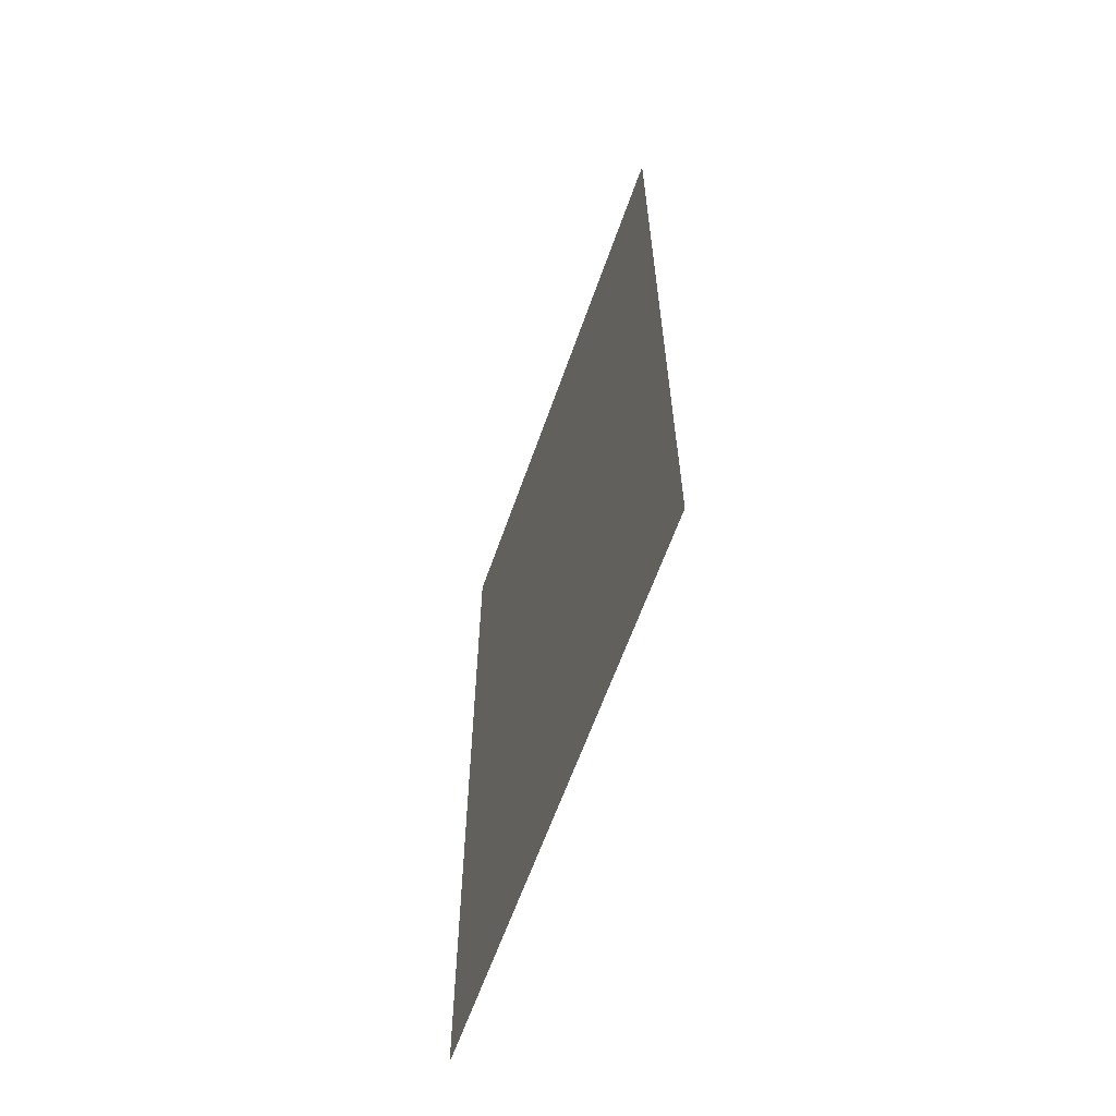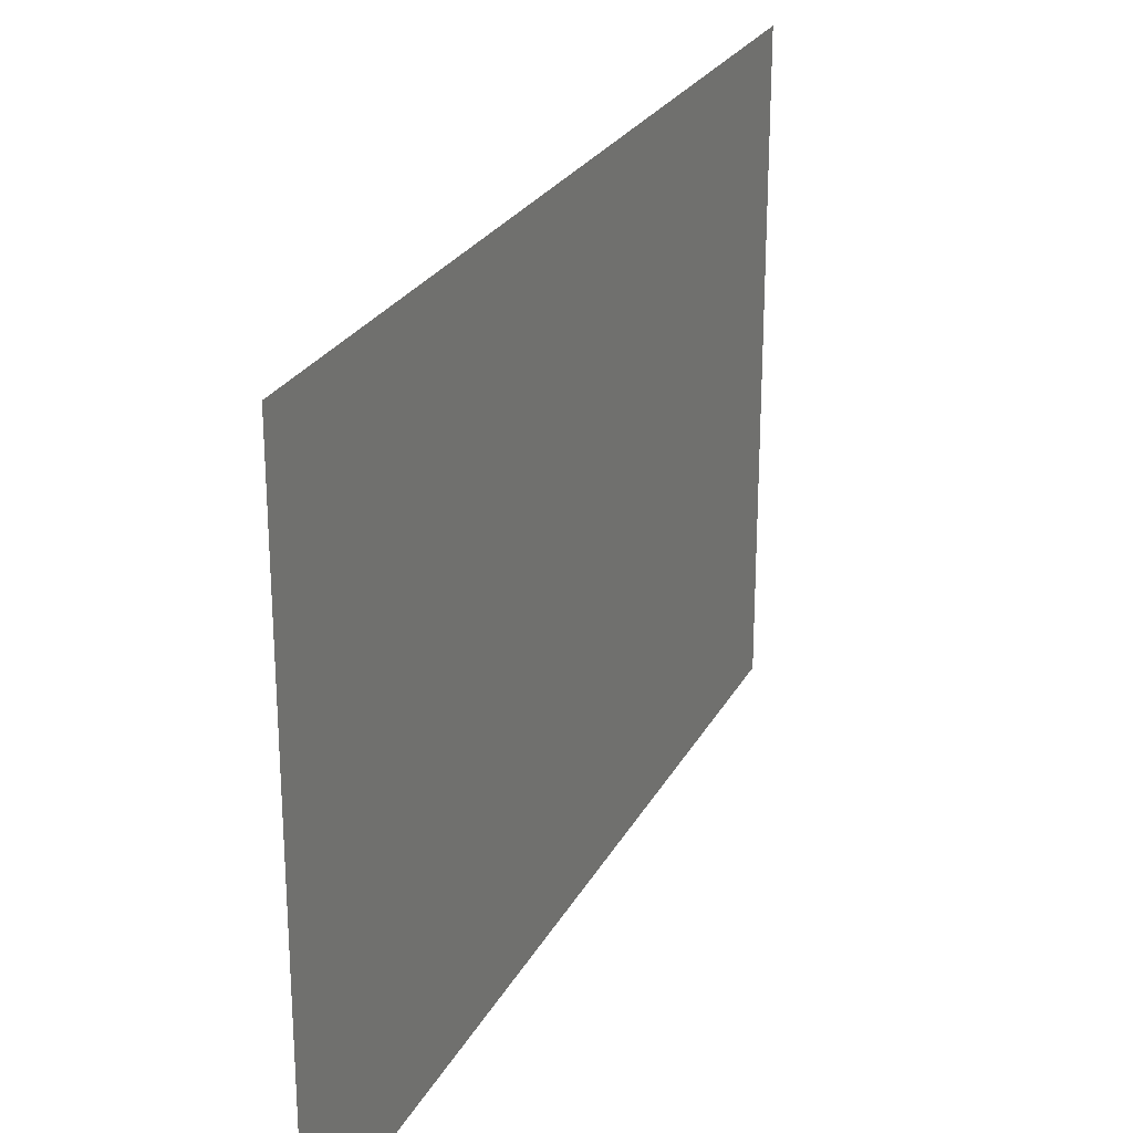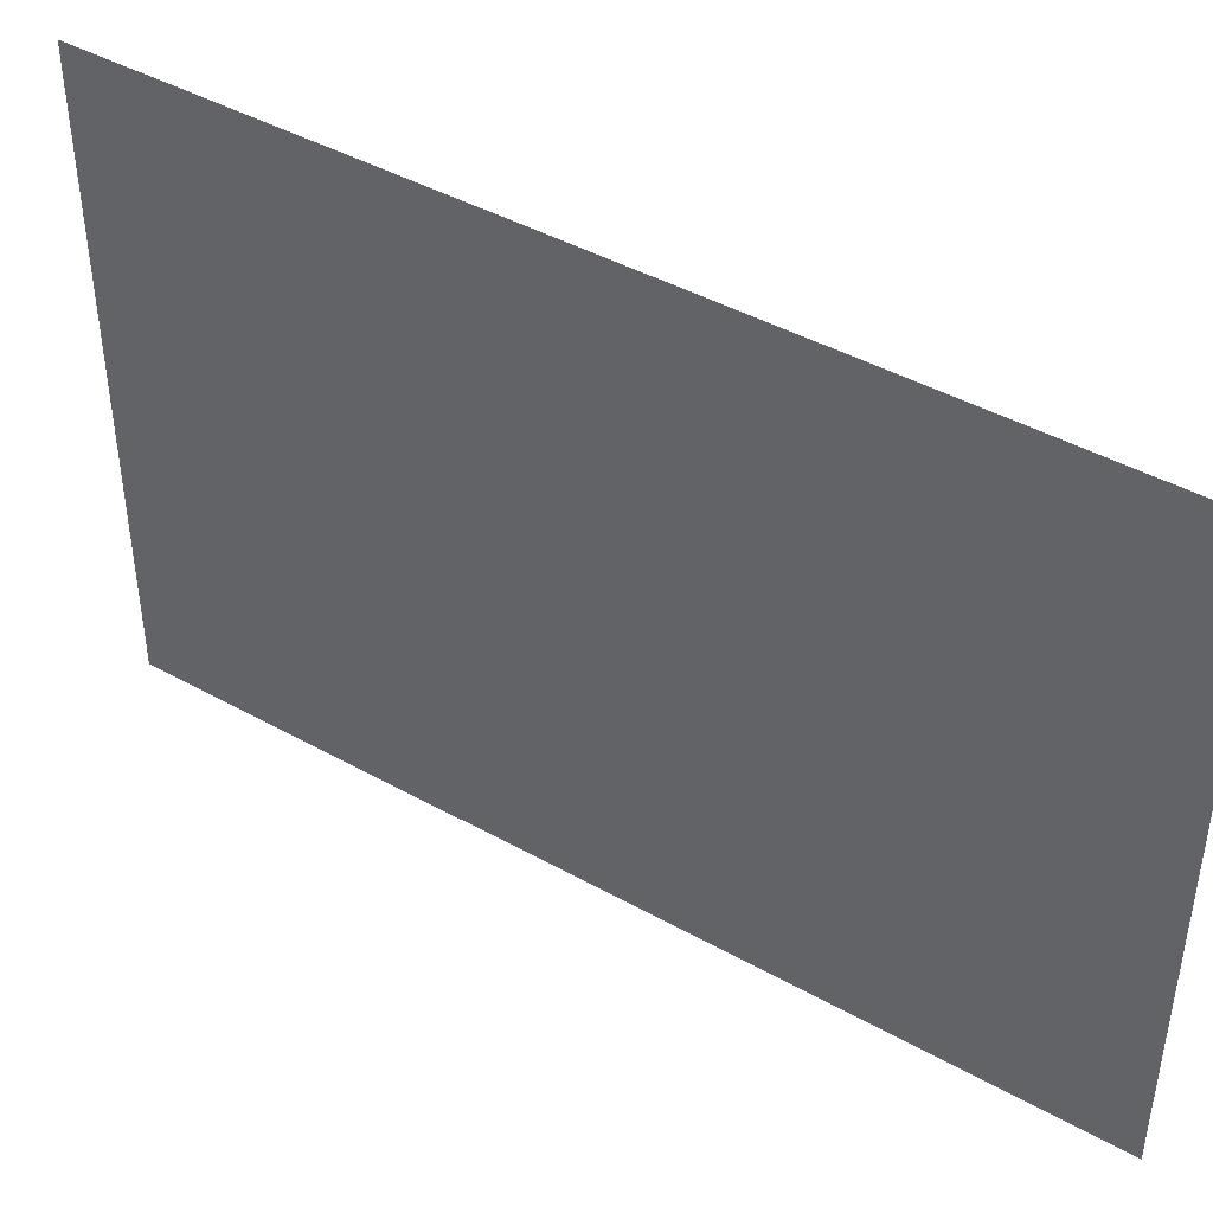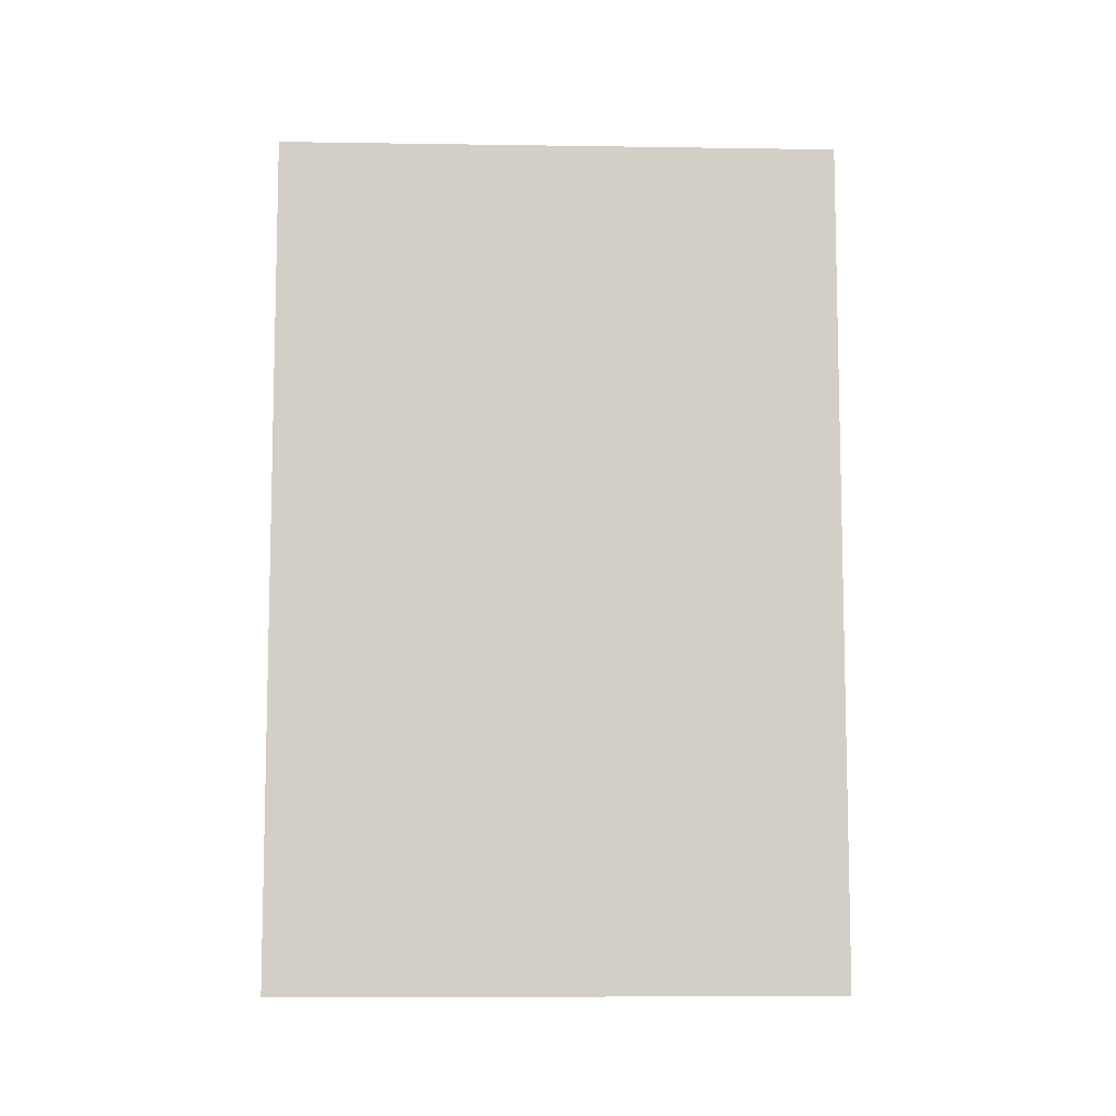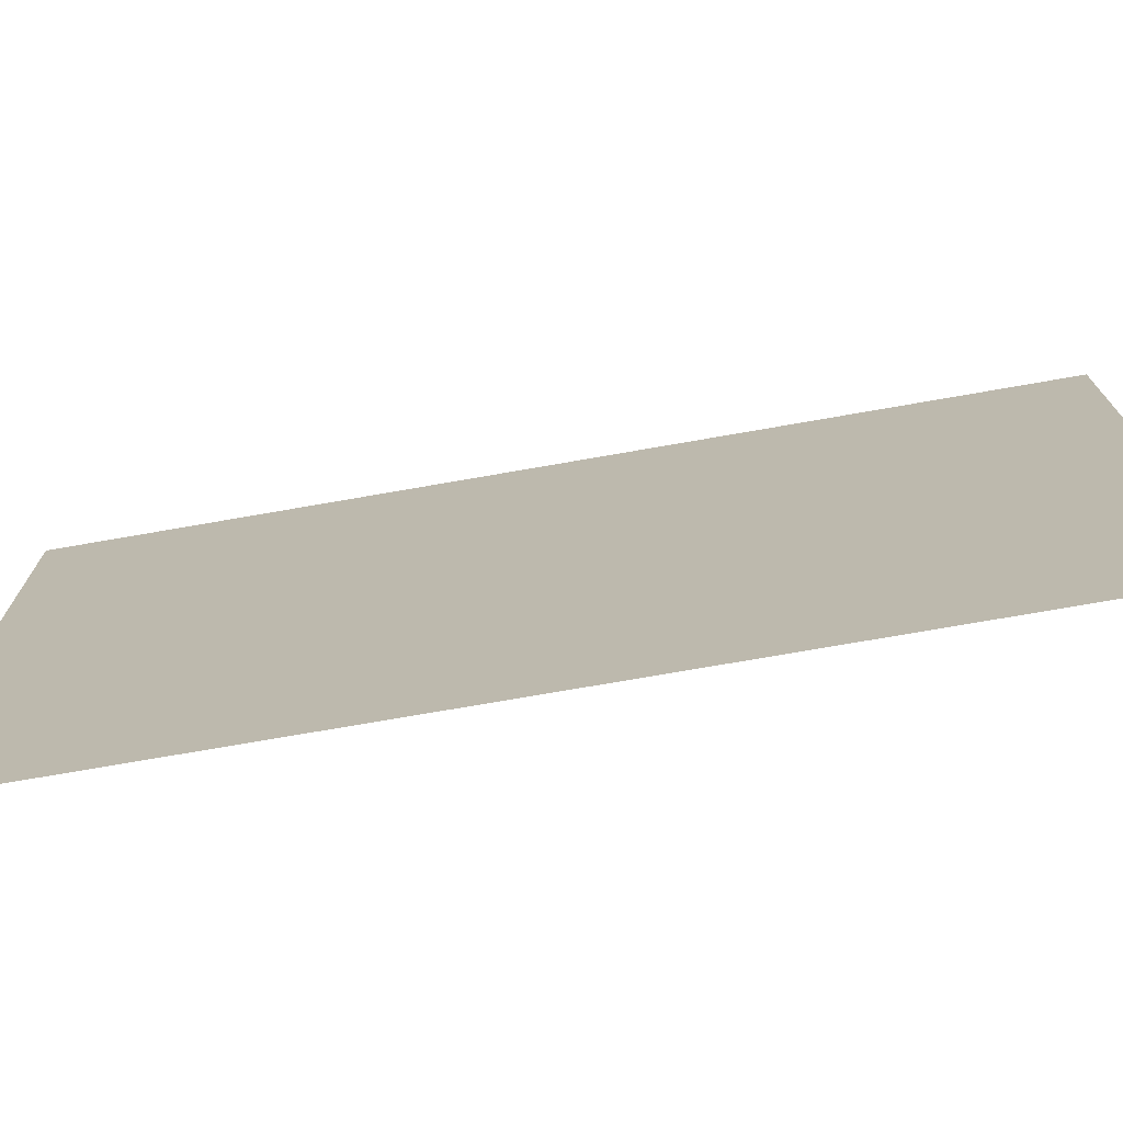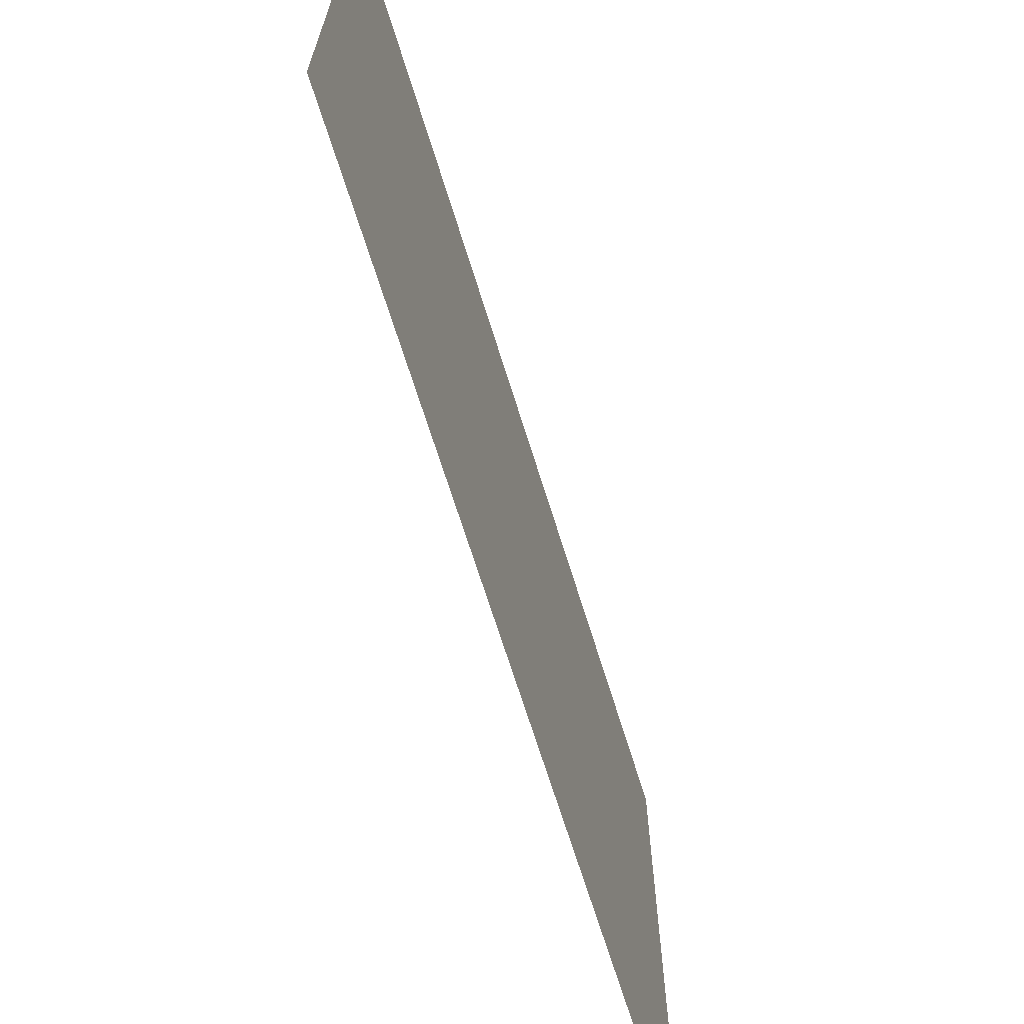
<metadata>
{"format":"obj","ext":"obj","renderer":"f3d","projection":"perspective","resolution":1024,"background":"white","views":[{"elev":-62.0,"azim":160.7,"up":"+Y"},{"elev":25.3,"azim":22.4,"up":"+Z"},{"elev":43.5,"azim":123.4,"up":"+Z"},{"elev":-8.3,"azim":-92.3,"up":"+Y"},{"elev":-73.8,"azim":99.9,"up":"+Z"},{"elev":-67.9,"azim":-162.8,"up":"+Z"}]}
</metadata>
<code>
o R_Wall_2mx3m
g R_Wall_2mx3m
v 0 0 0
v 0 3 0
v 0 0 2
v 0 3 2
g R_Wall_2mx3m
f 3 4 2 1

</code>
